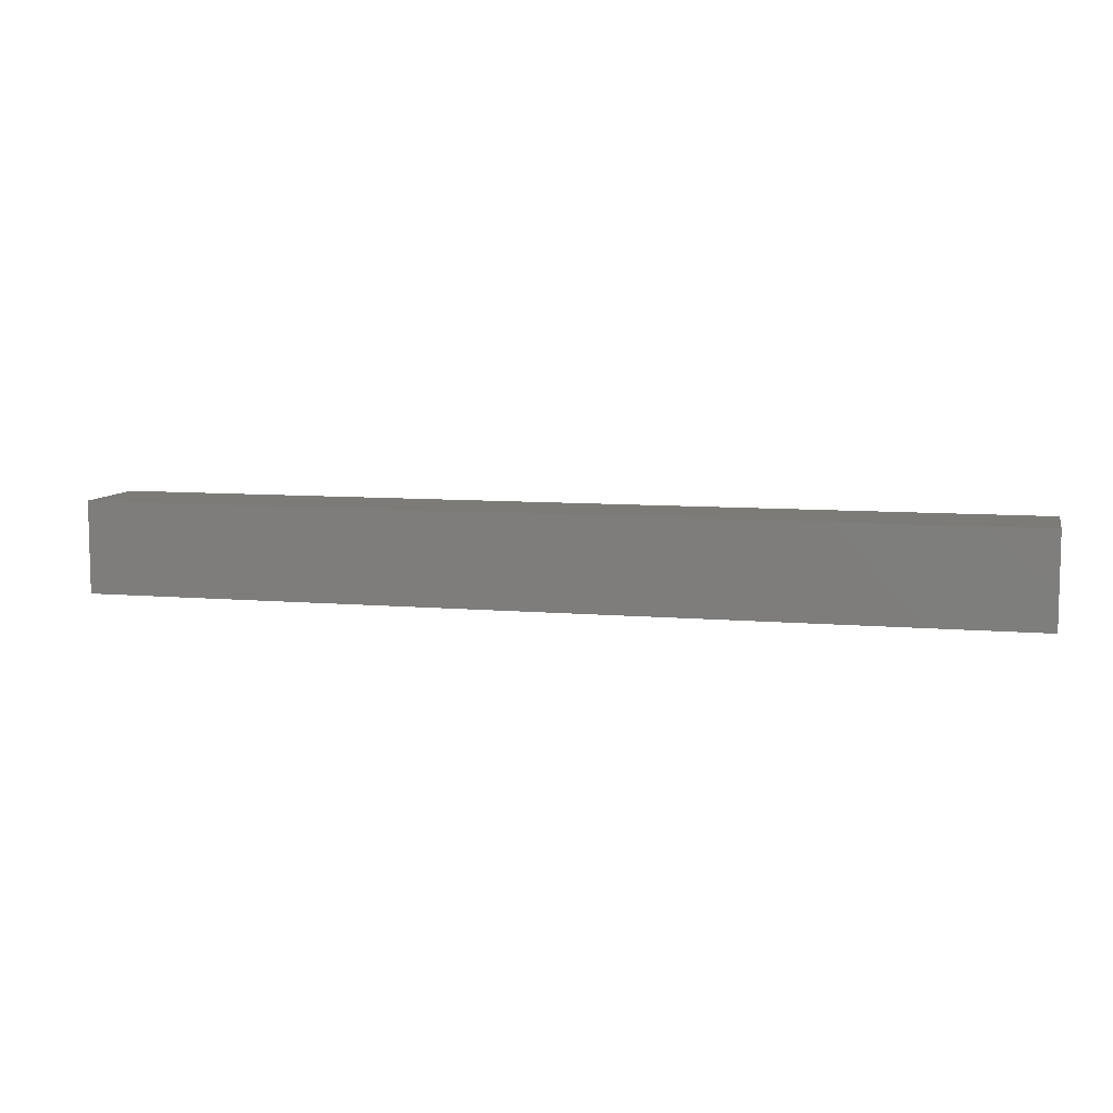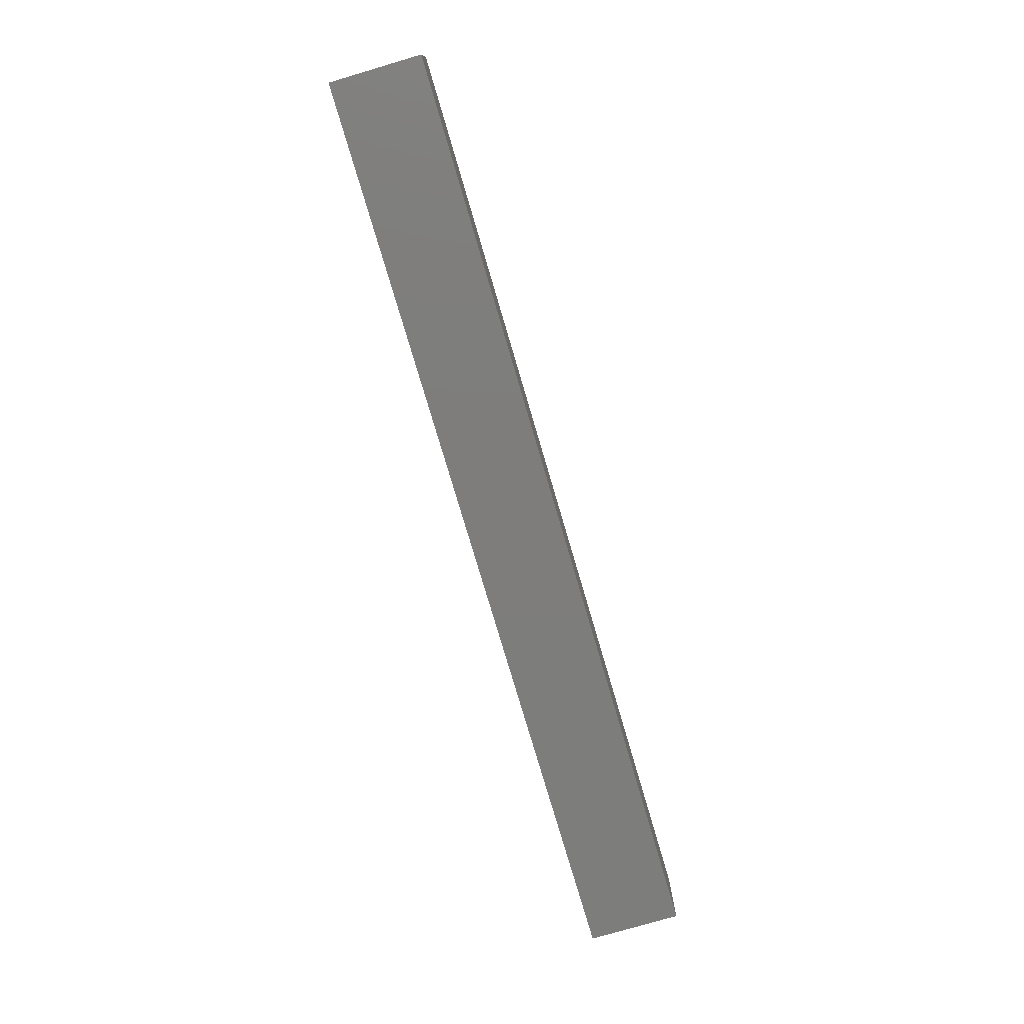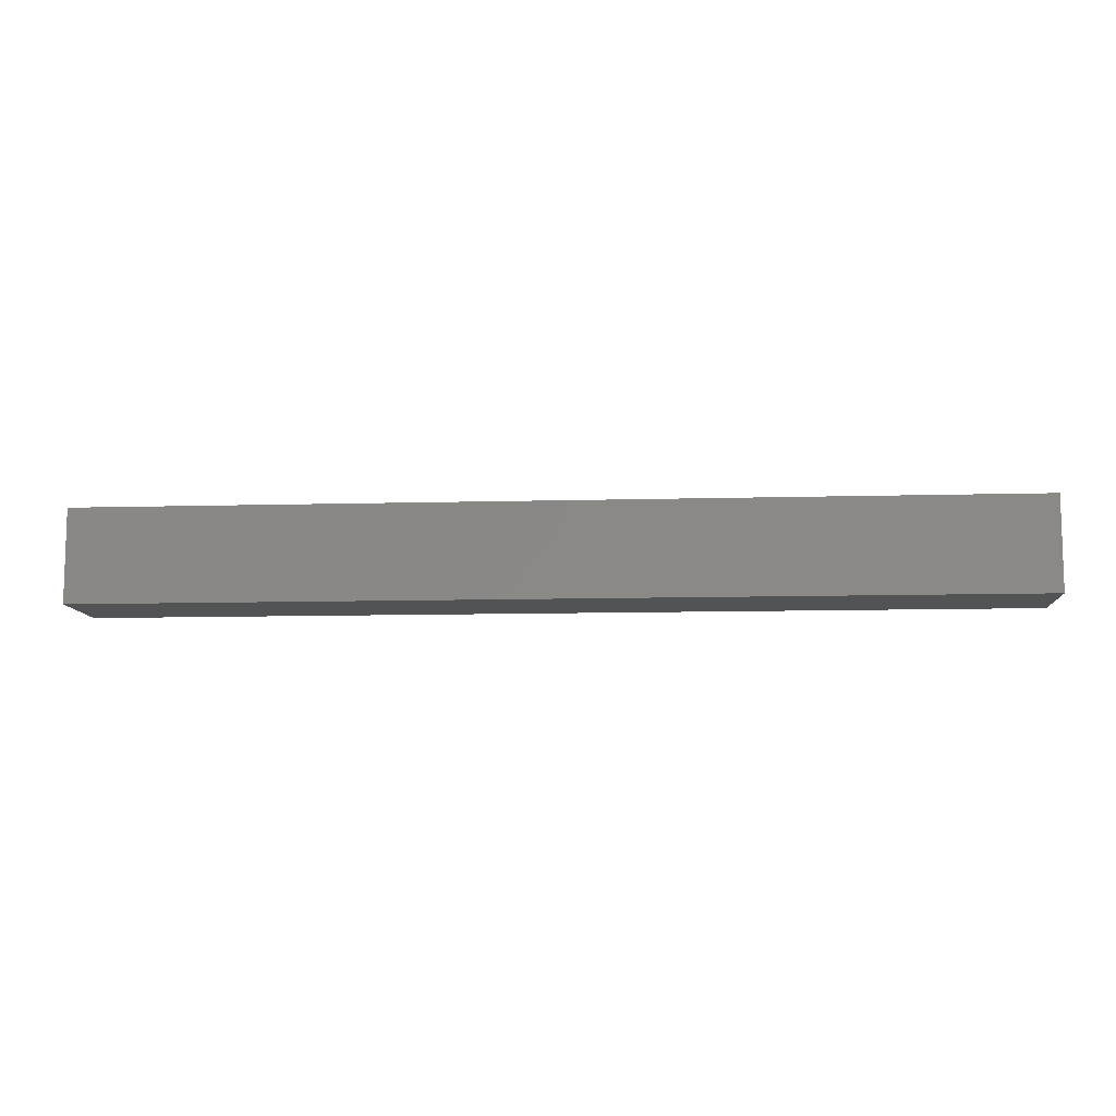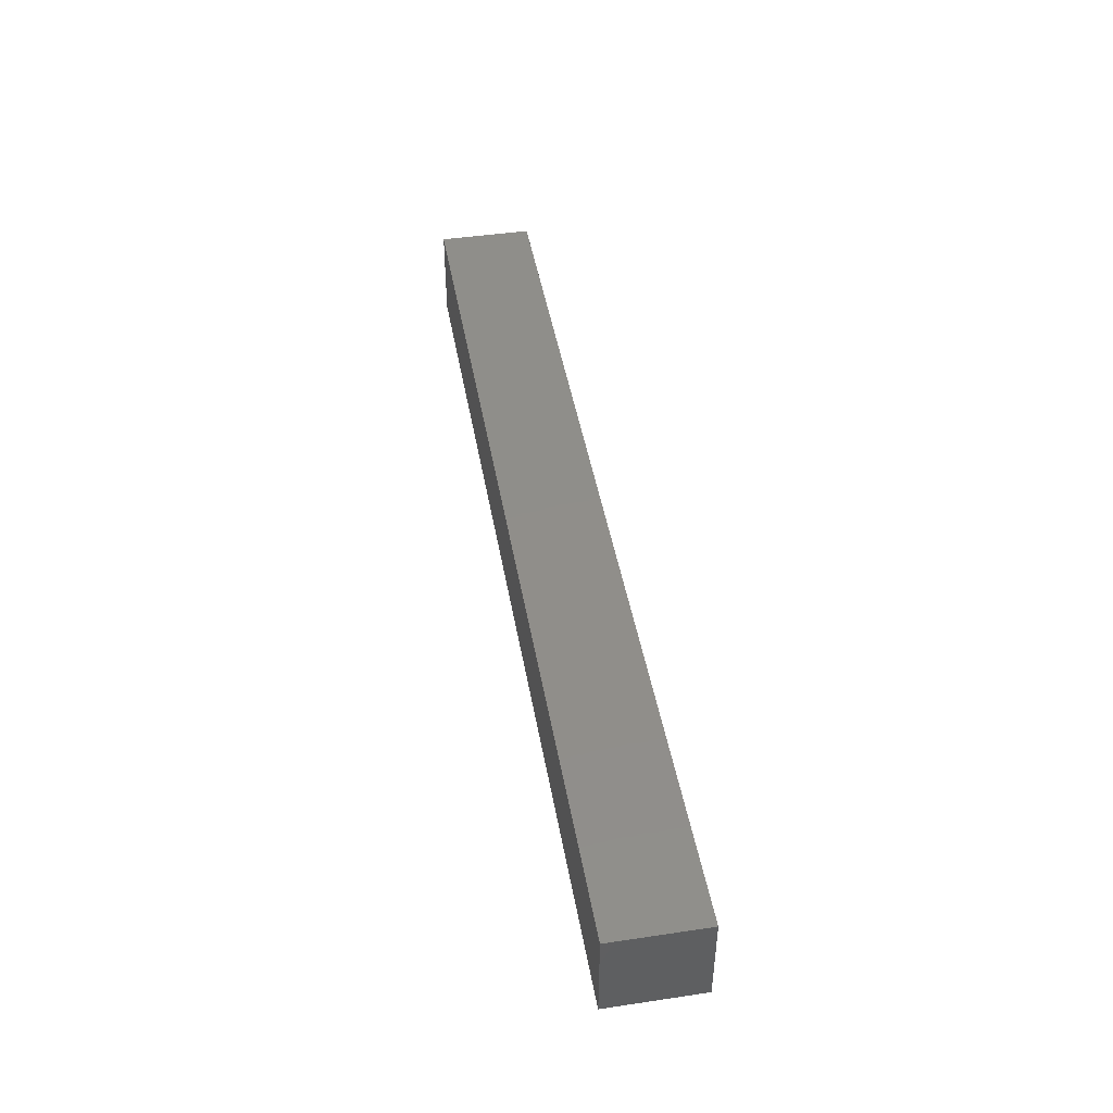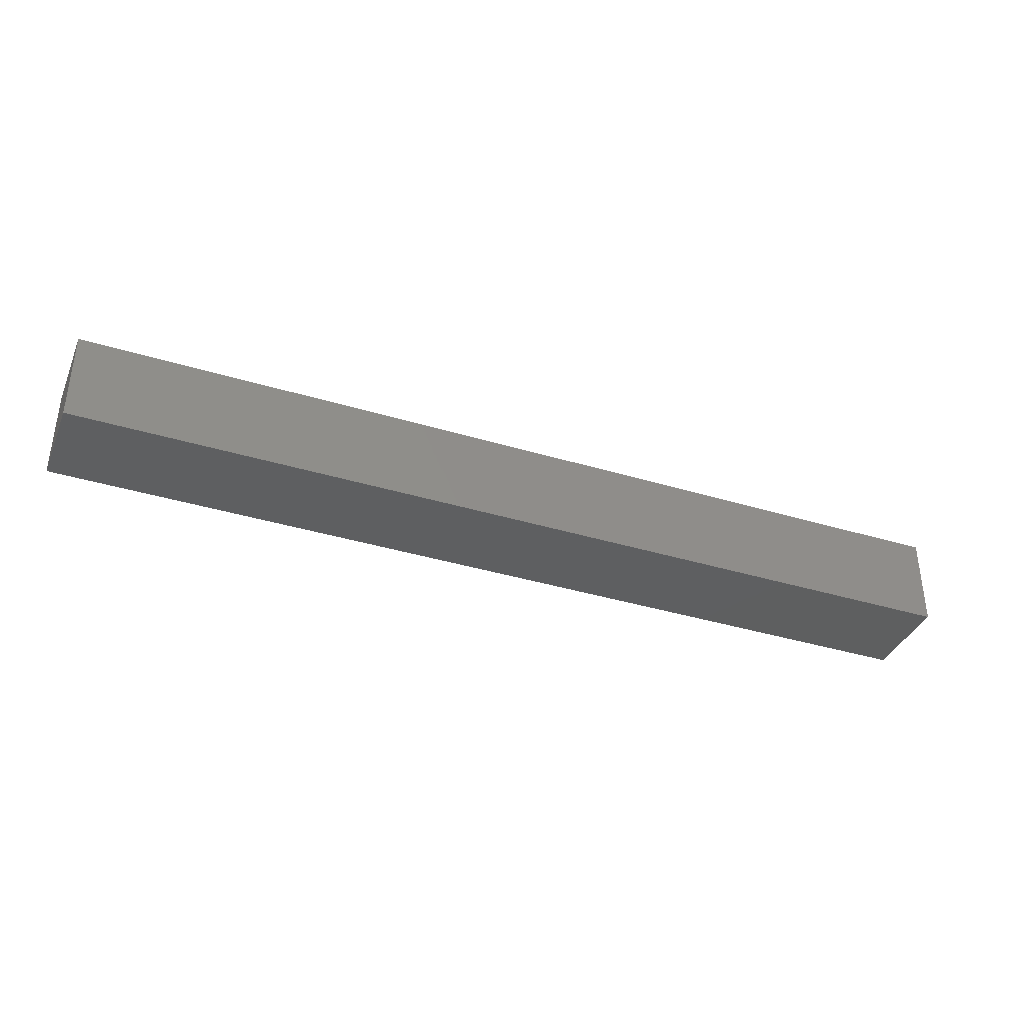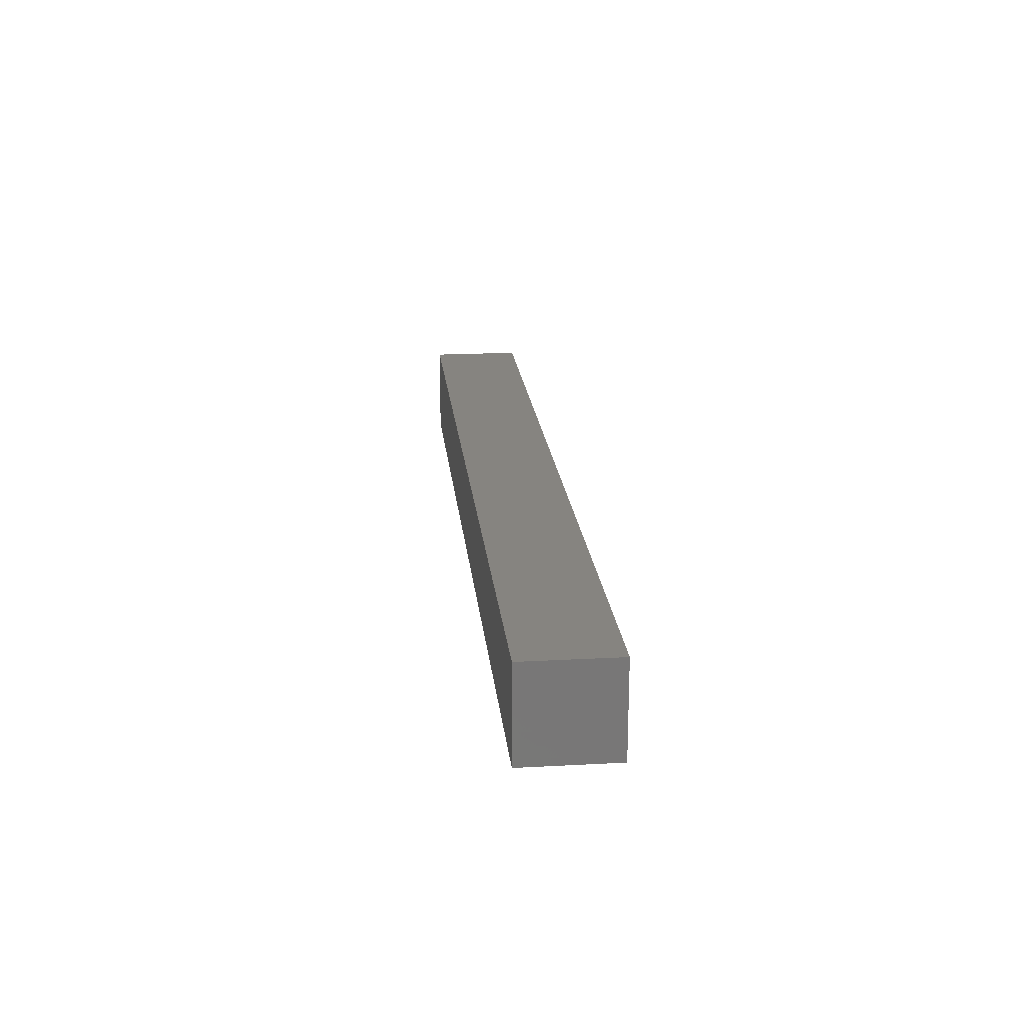
<metadata>
{"format":"stl","ext":"stl","renderer":"f3d","projection":"perspective","resolution":1024,"background":"white","views":[{"elev":8.1,"azim":-166.3,"up":"+Z"},{"elev":-77.0,"azim":106.4,"up":"+Y"},{"elev":-9.9,"azim":-175.8,"up":"+Z"},{"elev":45.0,"azim":80.2,"up":"+Z"},{"elev":-37.3,"azim":158.6,"up":"+Z"},{"elev":20.1,"azim":84.3,"up":"+Z"}]}
</metadata>
<code>
# stl→obj: 8 verts, 12 faces
v -10 11 2
v -30 11 2
v -10 9 2
v -30 9 2
v -10 9 0
v -30 9 0
v -10 11 0
v -30 11 0
f 1 2 3
f 3 2 4
f 5 6 7
f 7 6 8
f 4 6 3
f 3 6 5
f 2 8 4
f 4 8 6
f 1 7 2
f 2 7 8
f 3 5 1
f 1 5 7

</code>
